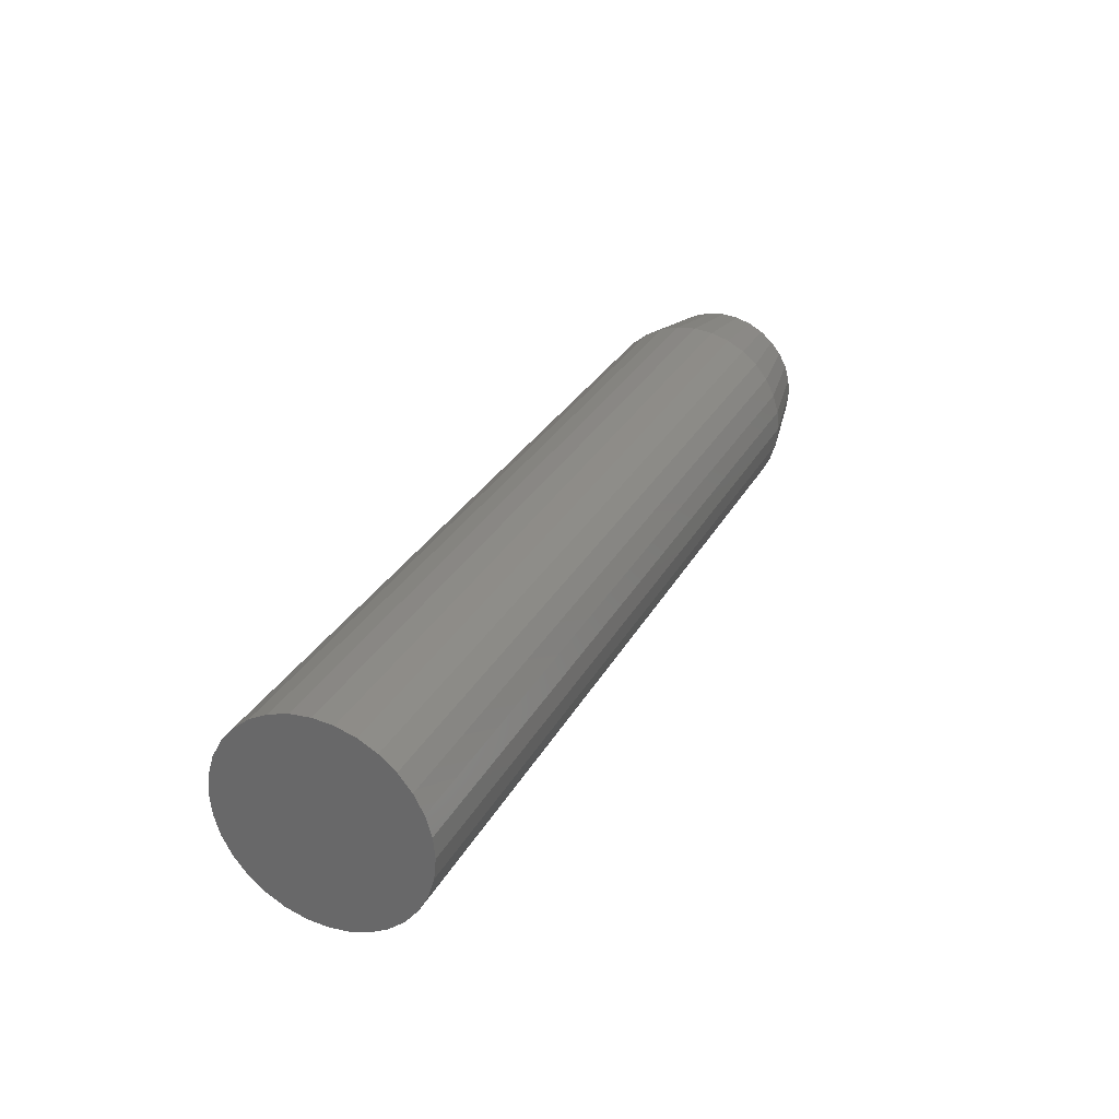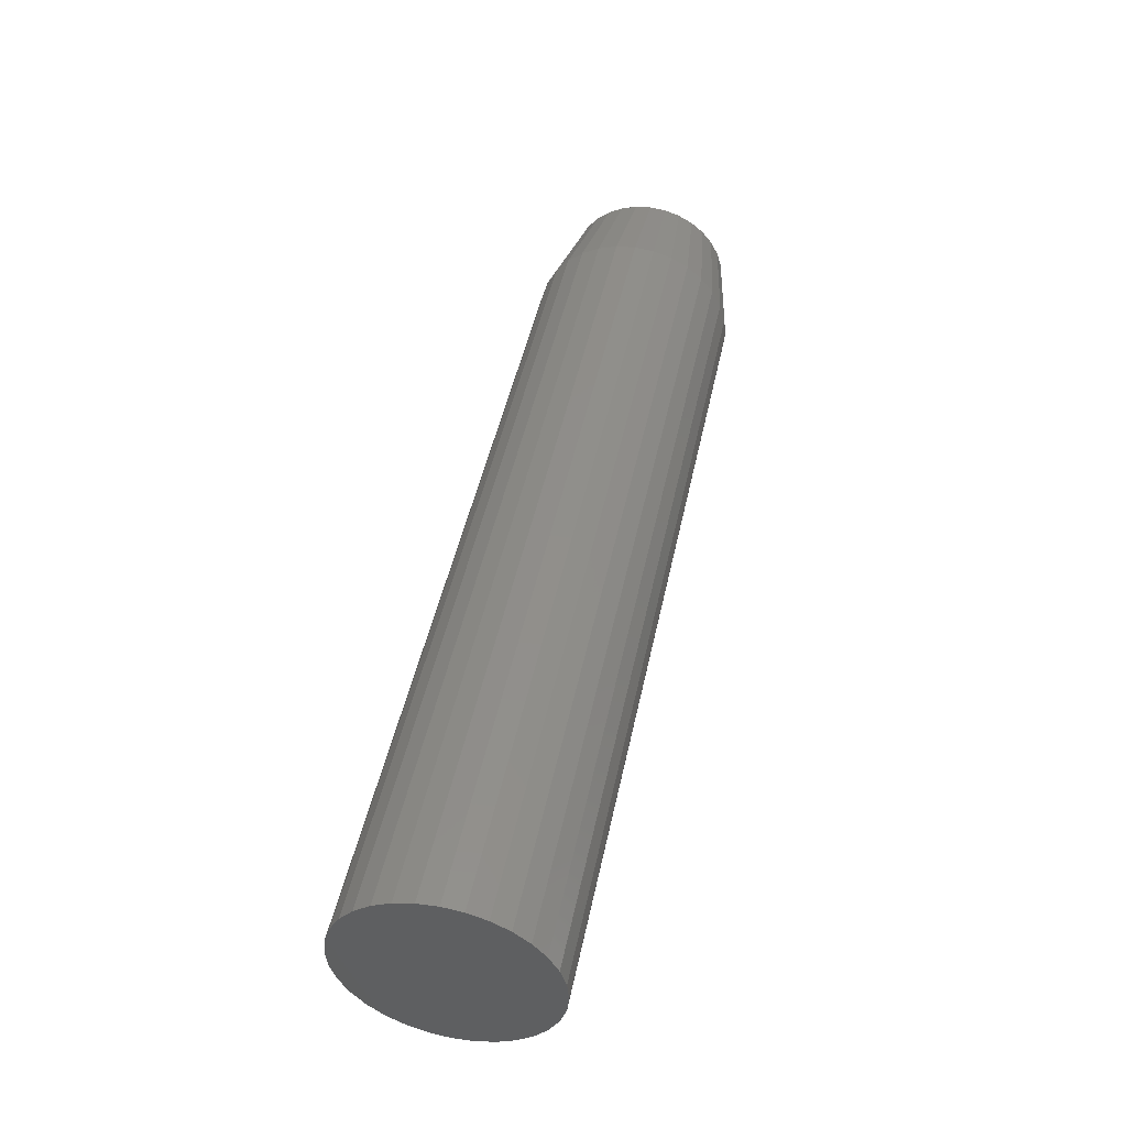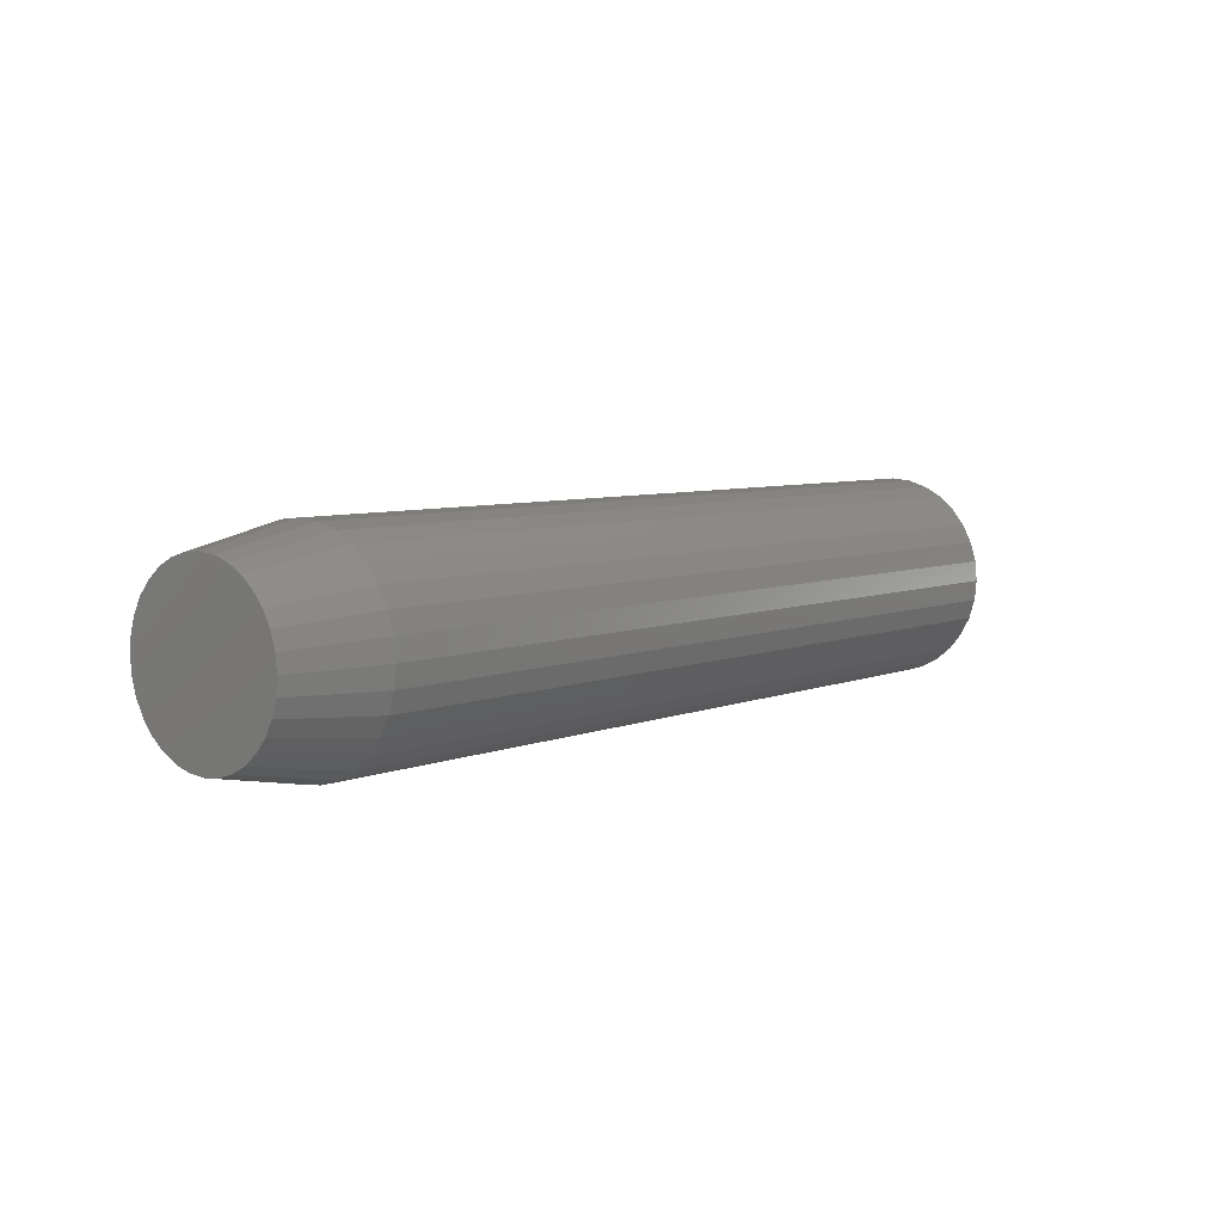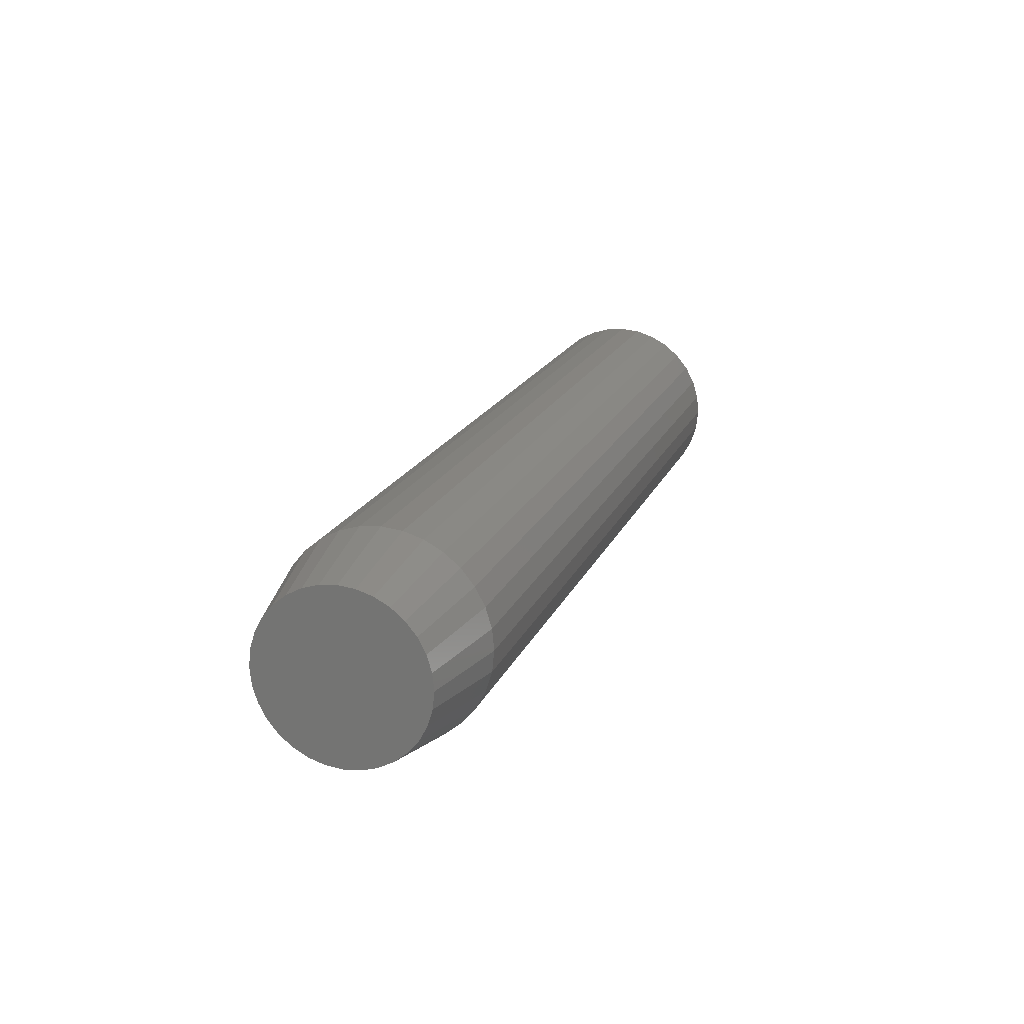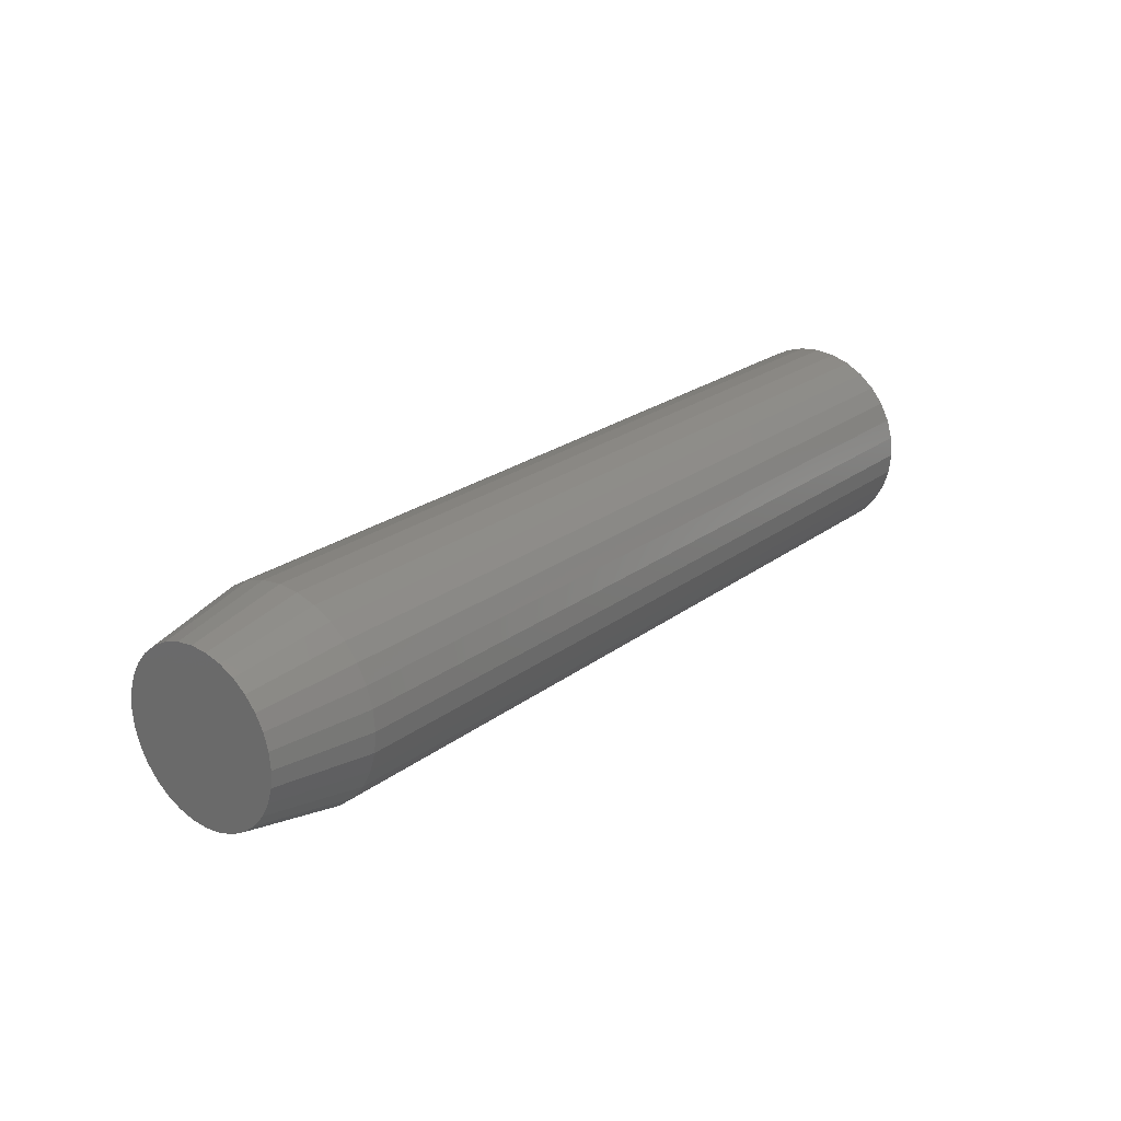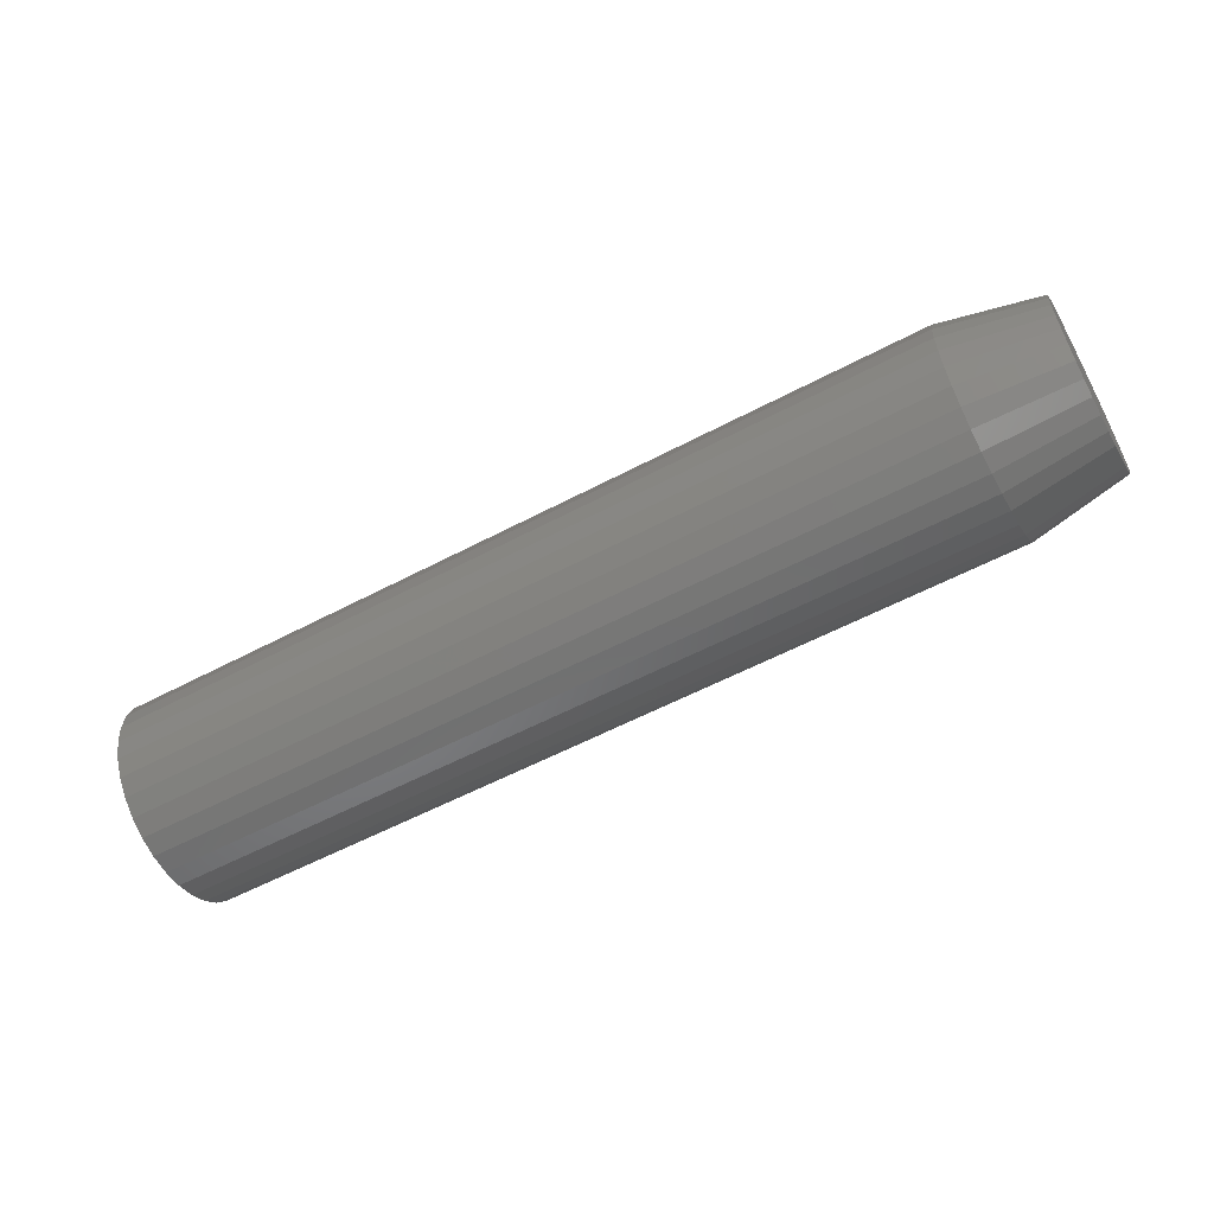
<metadata>
{"format":"stl","ext":"stl","renderer":"f3d","projection":"perspective","resolution":1024,"background":"white","views":[{"elev":29.6,"azim":114.0,"up":"+Z"},{"elev":47.5,"azim":101.9,"up":"+Y"},{"elev":6.3,"azim":-50.0,"up":"+Y"},{"elev":18.3,"azim":-72.1,"up":"+Z"},{"elev":23.3,"azim":-51.3,"up":"+Y"},{"elev":-56.6,"azim":-151.0,"up":"+Z"}]}
</metadata>
<code>
# stl→obj: 96 verts, 188 faces
v 0 0.00477 0.06727
v 0 0.01789 0.06598
v 0 -0.008354 0.06598
v 0 -0.02097 0.06215
v 0 0.03051 0.06215
v 0 -0.0326 0.05593
v 0 0.04214 0.05593
v 0 -0.0428 0.04757
v 0 0.05234 0.04757
v 0 -0.05116 0.03737
v 0 0.0607 0.03737
v 0 0.05234 -0.04757
v 0 -0.0428 -0.04757
v 0 0.0607 -0.03737
v 0 -0.0326 -0.05593
v 0 0.04214 -0.05593
v 0 -0.02097 -0.06215
v 0 0.03051 -0.06215
v 0 -0.008354 -0.06598
v 0 0.01789 -0.06598
v 0 0.00477 -0.06727
v 0 -0.05116 -0.03737
v 0 -0.05738 -0.02574
v 0 0.06692 -0.02574
v 0 -0.06121 -0.01312
v 0 0.07075 -0.01312
v 0 -0.0625 -1.422e-09
v 0 0.07204 -4.364e-17
v 0 -0.06121 0.01312
v 0 0.07075 0.01312
v 0 -0.05738 0.02574
v 0 0.06692 0.02574
v 0.07812 0.08766 -1.041e-16
v 0.75 0.08766 -1.015e-17
v 0.07812 0.08607 -0.01617
v 0.75 0.08607 -0.01617
v 0.07812 0.08135 -0.03172
v 0.75 0.08135 -0.03172
v 0.07812 0.07369 -0.04605
v 0.75 0.07369 -0.04605
v 0.07812 0.06339 -0.05862
v 0.75 0.06339 -0.05862
v 0.07812 0.05082 -0.06892
v 0.75 0.05082 -0.06892
v 0.07812 0.03649 -0.07658
v 0.75 0.03649 -0.07658
v 0.07812 0.02094 -0.0813
v 0.75 0.02094 -0.0813
v 0.07812 0.00477 -0.08289
v 0.75 0.00477 -0.08289
v 0.07812 -0.0114 -0.0813
v 0.75 -0.0114 -0.0813
v 0.07812 -0.02695 -0.07658
v 0.75 -0.02695 -0.07658
v 0.07812 -0.04128 -0.06892
v 0.75 -0.04128 -0.06892
v 0.07812 -0.05385 -0.05862
v 0.75 -0.05385 -0.05862
v 0.07812 -0.06415 -0.04605
v 0.75 -0.06415 -0.04605
v 0.07812 -0.07182 -0.03172
v 0.75 -0.07182 -0.03172
v 0.07812 -0.07653 -0.01617
v 0.75 -0.07653 -0.01617
v 0.07812 -0.07812 4.696e-17
v 0.75 -0.07812 4.696e-17
v 0.07812 -0.07653 0.01617
v 0.75 -0.07653 0.01617
v 0.07812 -0.07182 0.03172
v 0.75 -0.07182 0.03172
v 0.07812 -0.06415 0.04605
v 0.75 -0.06415 0.04605
v 0.07812 -0.05385 0.05862
v 0.75 -0.05385 0.05862
v 0.07812 -0.04128 0.06892
v 0.75 -0.04128 0.06892
v 0.07812 -0.02695 0.07658
v 0.75 -0.02695 0.07658
v 0.07812 -0.0114 0.0813
v 0.75 -0.0114 0.0813
v 0.07812 0.00477 0.08289
v 0.75 0.00477 0.08289
v 0.07812 0.02094 0.0813
v 0.75 0.02094 0.0813
v 0.07812 0.03649 0.07658
v 0.75 0.03649 0.07658
v 0.07812 0.05082 0.06892
v 0.75 0.05082 0.06892
v 0.07812 0.06339 0.05862
v 0.75 0.06339 0.05862
v 0.07812 0.07369 0.04605
v 0.75 0.07369 0.04605
v 0.07812 0.08135 0.03172
v 0.75 0.08135 0.03172
v 0.07812 0.08607 0.01617
v 0.75 0.08607 0.01617
f 1 2 3
f 4 3 2
f 5 4 2
f 6 4 5
f 7 6 5
f 8 6 7
f 9 8 7
f 10 8 9
f 11 10 9
f 12 13 14
f 15 13 12
f 16 15 12
f 17 15 16
f 18 17 16
f 19 17 18
f 20 19 18
f 21 19 20
f 13 22 14
f 14 22 23
f 14 23 24
f 24 23 25
f 24 25 26
f 26 25 27
f 26 27 28
f 28 27 29
f 28 29 30
f 30 29 31
f 30 31 32
f 32 31 10
f 32 10 11
f 33 34 35
f 35 34 36
f 35 36 37
f 37 36 38
f 37 38 39
f 39 38 40
f 39 40 41
f 41 40 42
f 41 42 43
f 43 42 44
f 43 44 45
f 45 44 46
f 45 46 47
f 47 46 48
f 47 48 49
f 49 48 50
f 49 50 51
f 51 50 52
f 51 52 53
f 53 52 54
f 53 54 55
f 55 54 56
f 55 56 57
f 57 56 58
f 57 58 59
f 59 58 60
f 59 60 61
f 61 60 62
f 61 62 63
f 63 62 64
f 63 64 65
f 65 64 66
f 65 66 67
f 67 66 68
f 67 68 69
f 69 68 70
f 69 70 71
f 71 70 72
f 71 72 73
f 73 72 74
f 73 74 75
f 75 74 76
f 75 76 77
f 77 76 78
f 77 78 79
f 79 78 80
f 79 80 81
f 81 80 82
f 81 82 83
f 83 82 84
f 83 84 85
f 85 84 86
f 85 86 87
f 87 86 88
f 87 88 89
f 89 88 90
f 89 90 91
f 91 90 92
f 91 92 93
f 93 92 94
f 93 94 95
f 95 94 96
f 95 96 33
f 33 96 34
f 33 28 95
f 95 28 30
f 95 30 93
f 93 30 32
f 93 32 91
f 91 32 11
f 91 11 89
f 89 11 9
f 89 9 87
f 87 9 7
f 87 7 85
f 85 7 5
f 85 5 83
f 83 5 2
f 83 2 81
f 81 2 1
f 81 1 79
f 79 1 3
f 79 3 77
f 77 3 4
f 77 4 75
f 75 4 6
f 75 6 73
f 73 6 8
f 73 8 71
f 71 8 10
f 71 10 69
f 69 10 31
f 69 31 67
f 67 31 29
f 67 29 65
f 65 29 27
f 65 27 63
f 63 27 25
f 63 25 61
f 61 25 23
f 61 23 59
f 59 23 22
f 59 22 57
f 57 22 13
f 57 13 55
f 55 13 15
f 55 15 53
f 53 15 17
f 53 17 51
f 51 17 19
f 51 19 49
f 49 19 21
f 49 21 47
f 47 21 20
f 47 20 45
f 45 20 18
f 45 18 43
f 43 18 16
f 43 16 41
f 41 16 12
f 41 12 39
f 39 12 14
f 39 14 37
f 37 14 24
f 37 24 35
f 35 24 26
f 35 26 33
f 33 26 28
f 80 84 82
f 84 80 78
f 84 78 86
f 86 78 76
f 86 76 88
f 88 76 74
f 88 74 90
f 42 56 44
f 44 56 54
f 44 54 46
f 46 54 52
f 46 52 48
f 48 52 50
f 90 74 92
f 92 74 72
f 92 72 94
f 94 72 70
f 94 70 96
f 96 70 68
f 96 68 34
f 34 68 66
f 34 66 36
f 36 66 64
f 36 64 38
f 38 64 62
f 38 62 40
f 40 62 60
f 40 60 42
f 42 60 58
f 42 58 56

</code>
